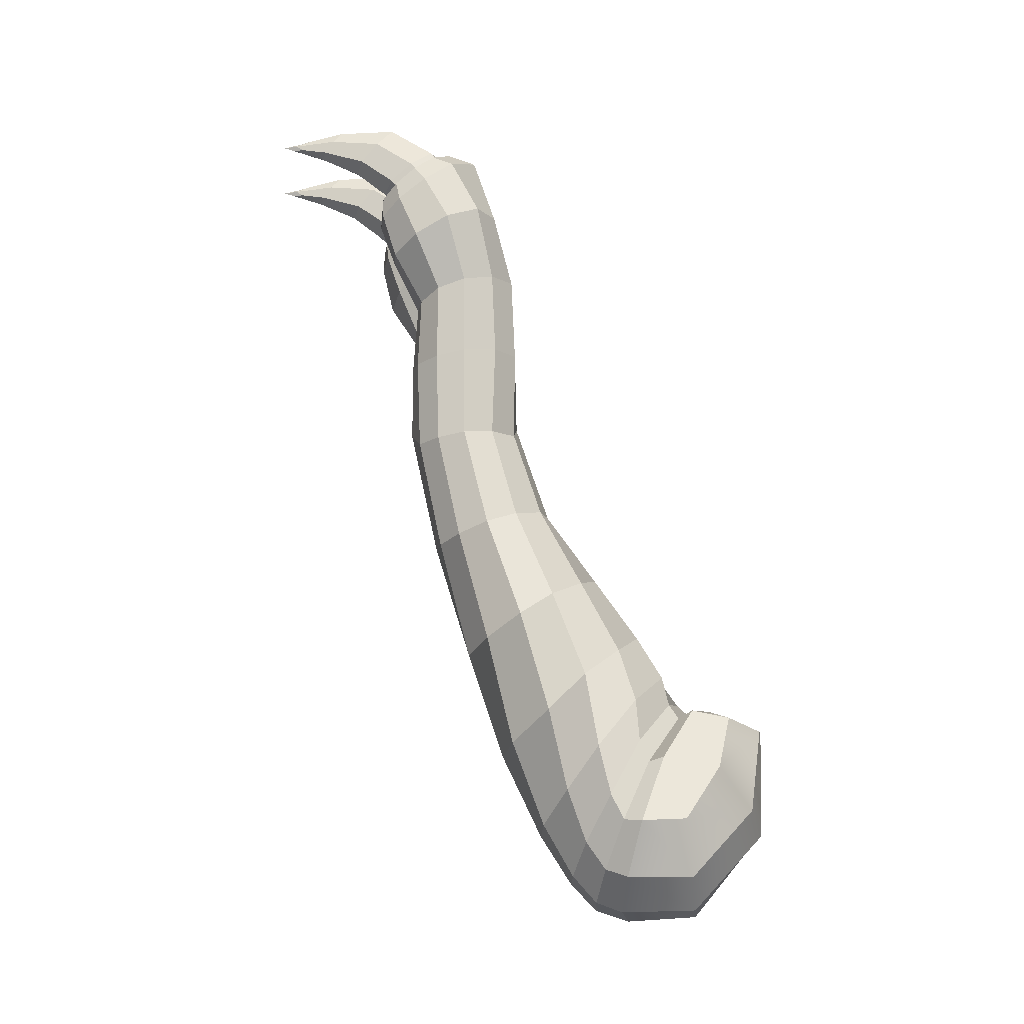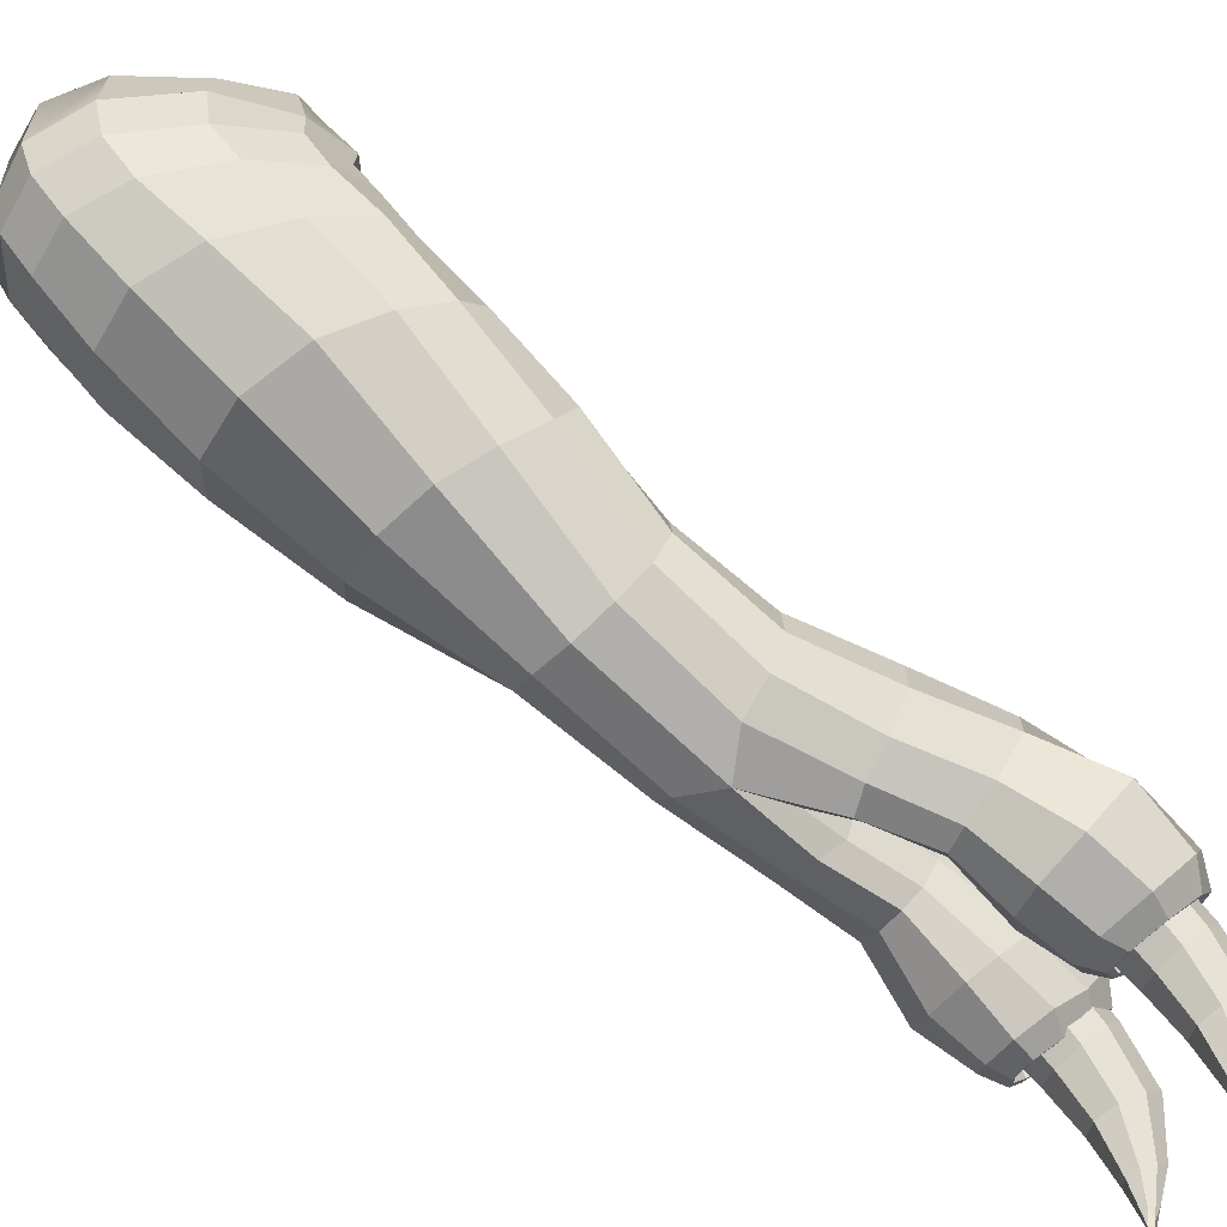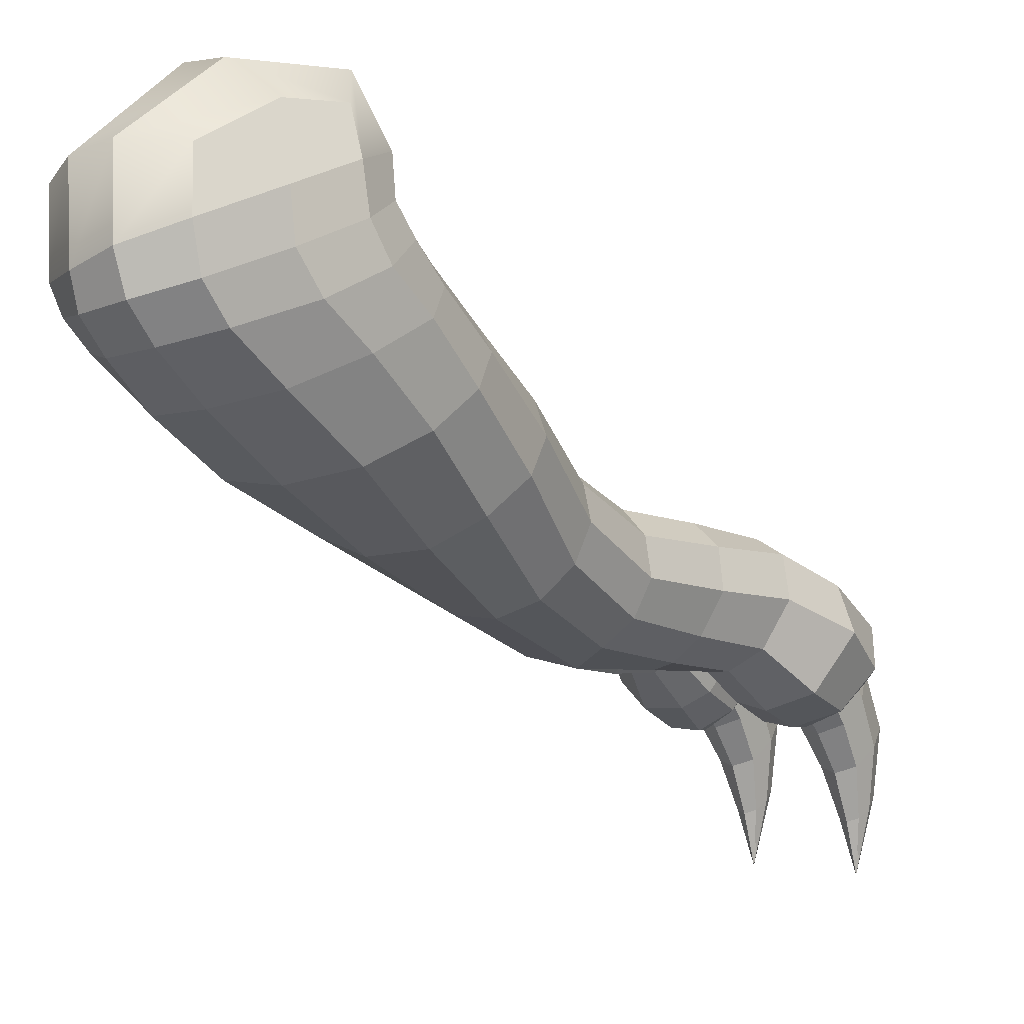
<metadata>
{"format":"obj","ext":"obj","renderer":"f3d","projection":"perspective","resolution":1024,"background":"white","views":[{"elev":-20.7,"azim":87.9,"up":"+Z"},{"elev":-55.6,"azim":-122.2,"up":"+Y"},{"elev":-6.6,"azim":-142.5,"up":"+Y"}]}
</metadata>
<code>
g default
v -0.1758 -0.1948 0.1915
v -0.1699 -0.2415 0.2539
v -0.125 -0.2027 0.2831
v -0.1249 -0.1642 0.2258
v -0.1666 -0.1507 0.1636
v -0.1176 -0.1302 0.2001
v -0.1897 -0.1882 0.08975
v -0.1952 -0.2411 0.1246
v -0.1981 -0.2925 0.1973
v -0.1736 -0.2924 0.02774
v -0.1752 -0.3444 0.1134
v -0.1662 -0.2371 -0.01388
v -0.1138 -0.2834 -0.1131
v -0.1132 -0.3334 -0.06492
v -0.1175 -0.3922 0.02732
v -0.04092 -0.3548 -0.1118
v -0.03405 -0.414 -0.01975
v -0.04276 -0.3073 -0.1604
v 0.03772 -0.3143 -0.157
v 0.04192 -0.3581 -0.1085
v 0.05859 -0.4132 -0.01605
v 0.1192 -0.3378 -0.05902
v 0.1152 -0.3025 -0.1085
v 0.1765 -0.2954 0.01941
v 0.17 -0.2721 -0.02618
v 0.1915 -0.3178 0.1069
v 0.1434 -0.3732 0.03413
v 0.1672 -0.2392 0.1229
v 0.1643 -0.2229 0.08311
v 0.0699 -0.1707 0.2161
v 0.07835 -0.1542 0.1877
v 0.0559 -0.1813 0.2739
v 0.1574 -0.2439 0.2026
v -0.03045 -0.1424 0.241
v -0.02909 -0.1173 0.2175
v -0.04137 -0.1738 0.2931
v -0.1306 -0.5659 0.9286
v -0.1177 -0.502 0.9366
v -0.1019 -0.4984 0.7778
v -0.1154 -0.5582 0.7726
v -0.09888 -0.6295 0.9176
v -0.09095 -0.6132 0.7657
v -0.1201 -0.6415 1.047
v -0.1512 -0.5697 1.071
v -0.1288 -0.5015 1.09
v -0.05334 -0.6653 0.9144
v -0.04229 -0.6517 0.7589
v -0.01078 -0.6733 0.9279
v 0.02397 -0.6762 0.7891
v -0.02408 -0.6705 1.046
v -0.06678 -0.672 1.039
v 0.005001 -0.6448 0.9549
v 0.02157 -0.6507 0.8821
v 0.008022 -0.5825 0.9673
v 0.01198 -0.5859 0.8949
v 0.000341 -0.5914 1.083
v -0.003085 -0.6429 1.064
v -0.07127 -0.4649 0.9442
v -0.02661 -0.4696 0.9551
v 0.002307 -0.4612 0.8139
v -0.0608 -0.4594 0.7829
v -0.07943 -0.4754 1.099
v -0.03348 -0.4889 1.099
v -0.1881 -0.6123 1.191
v -0.1493 -0.7022 1.14
v -0.166 -0.6602 1.288
v -0.1337 -0.7243 1.24
v -0.1372 -0.5943 1.329
v -0.1388 -0.5383 1.227
v -0.07386 -0.7259 1.127
v -0.01302 -0.7103 1.14
v -0.06444 -0.7476 1.216
v -0.009892 -0.737 1.221
v -0.006411 -0.5573 1.234
v -0.0101 -0.5309 1.094
v -0.02626 -0.5191 1.243
v 0.000129 -0.6042 1.33
v -0.02621 -0.5653 1.346
v 0.0127 -0.6608 1.302
v 0.01298 -0.6344 1.209
v -0.07495 -0.5116 1.242
v -0.07815 -0.5608 1.349
v 0.09948 -0.6663 0.9164
v 0.05764 -0.6761 0.9263
v 0.08127 -0.6593 0.7482
v 0.1401 -0.6275 0.9183
v 0.1194 -0.6223 0.7484
v 0.1631 -0.6262 1.06
v 0.1161 -0.6608 1.051
v 0.0722 -0.668 1.051
v 0.1559 -0.5731 0.9253
v 0.1344 -0.5706 0.7552
v 0.1394 -0.5098 0.934
v 0.1183 -0.5147 0.7635
v 0.1583 -0.5171 1.09
v 0.1773 -0.5745 1.074
v 0.08999 -0.4681 0.9419
v 0.1057 -0.4757 1.101
v 0.06889 -0.4691 0.7742
v 0.0441 -0.4699 0.9536
v 0.06046 -0.4816 1.102
v 0.02695 -0.5123 0.9641
v 0.03575 -0.528 1.095
v 0.008653 -0.5145 0.8985
v 0.02772 -0.5841 0.9651
v 0.03577 -0.593 1.083
v 0.1518 -0.7162 1.14
v 0.08844 -0.7168 1.147
v 0.2077 -0.6733 1.159
v 0.2003 -0.7086 1.245
v 0.1605 -0.7424 1.223
v 0.1088 -0.7479 1.225
v 0.2292 -0.6104 1.19
v 0.1985 -0.5486 1.224
v 0.2165 -0.6574 1.281
v 0.2086 -0.6026 1.322
v 0.1253 -0.5128 1.242
v 0.06398 -0.5142 1.246
v 0.1467 -0.5555 1.358
v 0.0885 -0.5561 1.361
v 0.05251 -0.6928 1.169
v 0.03952 -0.639 1.211
v 0.04804 -0.6426 1.066
v 0.06698 -0.7166 1.255
v 0.057 -0.6637 1.302
v -0.003021 -0.5099 0.9658
v 0.01521 -0.6866 1.166
v 0.011 -0.7103 1.253
v 0.03676 -0.6445 0.9532
v 0.03359 -0.5545 1.237
v 0.0577 -0.6 1.341
v -0.0746 -0.6312 1.317
v -0.07735 -0.6024 1.344
v -0.1078 -0.6192 1.335
v -0.1208 -0.6518 1.307
v -0.06165 -0.6719 1.284
v -0.1059 -0.6972 1.271
v -0.01978 -0.6641 1.302
v -0.03193 -0.6258 1.329
v -0.04732 -0.6029 1.347
v 0.1095 -0.6698 1.292
v 0.09807 -0.6912 1.282
v 0.1235 -0.7143 1.262
v 0.1462 -0.7049 1.263
v 0.139 -0.645 1.309
v 0.1721 -0.6794 1.28
v 0.1172 -0.6084 1.349
v 0.09167 -0.6382 1.329
v 0.08769 -0.666 1.309
v -0.132 -0.6759 1.32
v -0.1237 -0.6747 1.32
v -0.1079 -0.6314 1.354
v -0.1137 -0.6279 1.356
v -0.1103 -0.7221 1.281
v -0.1059 -0.7167 1.284
v -0.06289 -0.7453 1.258
v -0.06467 -0.7378 1.264
v -0.02148 -0.7398 1.259
v -0.02736 -0.7324 1.265
v -0.001193 -0.7128 1.286
v -0.008769 -0.7075 1.29
v 0.001953 -0.6731 1.325
v -0.006222 -0.6722 1.324
v -0.00828 -0.6301 1.355
v -0.01599 -0.6344 1.352
v -0.03509 -0.6015 1.374
v -0.04011 -0.6085 1.37
v -0.07482 -0.6009 1.375
v -0.07463 -0.6075 1.371
v 0.162 -0.7426 1.262
v 0.1617 -0.7346 1.268
v 0.1281 -0.7368 1.269
v 0.1231 -0.7456 1.263
v 0.1924 -0.7164 1.282
v 0.1872 -0.7113 1.286
v 0.2029 -0.6792 1.314
v 0.196 -0.6782 1.315
v 0.1901 -0.6416 1.347
v 0.1849 -0.645 1.345
v 0.1492 -0.6079 1.377
v 0.1501 -0.616 1.371
v 0.1076 -0.6012 1.384
v 0.1139 -0.6102 1.378
v 0.08485 -0.6313 1.364
v 0.0938 -0.6366 1.36
v 0.0827 -0.6769 1.328
v 0.09188 -0.6761 1.327
v 0.09519 -0.719 1.289
v 0.1034 -0.7127 1.293
v -0.1277 -0.6664 1.312
v -0.1096 -0.6236 1.344
v -0.1102 -0.7101 1.276
v -0.06767 -0.7307 1.255
v -0.06391 -0.719 1.251
v -0.02862 -0.7238 1.258
v -0.0311 -0.7161 1.254
v -0.009459 -0.7001 1.283
v -0.01671 -0.6961 1.272
v -0.008838 -0.6662 1.315
v -0.01908 -0.6292 1.341
v -0.04247 -0.6033 1.358
v -0.0763 -0.6011 1.36
v 0.1604 -0.7245 1.26
v 0.1278 -0.7277 1.262
v 0.1843 -0.7009 1.278
v 0.193 -0.6682 1.306
v 0.1866 -0.6507 1.305
v 0.184 -0.6363 1.336
v 0.1823 -0.6283 1.329
v 0.1512 -0.6077 1.362
v 0.157 -0.6059 1.347
v 0.1141 -0.6041 1.368
v 0.09225 -0.6314 1.35
v 0.08999 -0.6696 1.318
v 0.1005 -0.7041 1.286
v -0.1251 -0.4957 0.6187
v -0.107 -0.4426 0.6266
v -0.1264 -0.3483 0.4933
v -0.1591 -0.3999 0.4754
v -0.1113 -0.5525 0.6013
v -0.1587 -0.4547 0.4434
v -0.07317 -0.5998 0.5762
v -0.1263 -0.5088 0.3941
v -0.06993 -0.5502 0.3483
v -0.01425 -0.6229 0.5566
v 0.04933 -0.6148 0.5455
v 0.01698 -0.5562 0.327
v 0.1095 -0.5223 0.3366
v 0.1012 -0.5788 0.5514
v 0.1317 -0.5247 0.5671
v 0.1681 -0.461 0.368
v 0.1692 -0.3997 0.4074
v 0.1227 -0.4674 0.5875
v 0.07253 -0.4165 0.6085
v 0.1009 -0.3395 0.4511
v 0.000534 -0.398 0.6227
v 0.01119 -0.3051 0.4847
v -0.0633 -0.4072 0.6281
v -0.06778 -0.314 0.4971
v -0.1525 -0.08647 0.1736
v -0.1018 -0.07601 0.2103
v -0.1739 -0.1144 0.09396
v -0.1666 -0.1658 -0.02445
v -0.1151 -0.2167 -0.1304
v -0.03968 -0.2474 -0.1801
v 0.03563 -0.2656 -0.1743
v 0.1239 -0.2623 -0.1229
v 0.1855 -0.2401 -0.03034
v 0.1803 -0.1965 0.08933
v 0.08925 -0.1286 0.2007
v -0.01735 -0.07996 0.2257
v -0.1687 -0.3093 0.3488
v -0.1226 -0.2627 0.3728
v -0.1852 -0.3637 0.3023
v -0.1675 -0.4215 0.2356
v -0.1132 -0.4681 0.1691
v -0.01761 -0.4873 0.1307
v 0.0848 -0.4726 0.1363
v 0.1644 -0.408 0.1817
v 0.1914 -0.3411 0.2436
v 0.1306 -0.2716 0.3075
v 0.03728 -0.2259 0.3583
v -0.04941 -0.2299 0.3781
v -0.04388 -0.6989 1.262
v 0.1675 -0.6286 1.321
v -0.09276 -0.5975 1.279
v -0.1042 -0.6336 1.264
v -0.1186 -0.6356 1.266
v -0.104 -0.5863 1.287
v -0.09276 -0.6708 1.249
v -0.104 -0.6849 1.245
v -0.1027 -0.7001 1.262
v -0.1168 -0.6531 1.286
v -0.1027 -0.6062 1.31
v -0.06034 -0.6832 1.243
v -0.06034 -0.7013 1.238
v -0.02792 -0.6708 1.249
v -0.01665 -0.6849 1.245
v -0.01796 -0.7001 1.262
v -0.06034 -0.7158 1.253
v -0.01652 -0.6336 1.264
v -0.002091 -0.6356 1.266
v -0.02792 -0.5975 1.279
v -0.01665 -0.5863 1.287
v -0.01796 -0.6062 1.31
v -0.003836 -0.6531 1.286
v -0.06034 -0.5841 1.284
v -0.06034 -0.5698 1.294
v -0.06034 -0.5905 1.318
v -0.06034 -0.633 1.263
v -0.06793 -0.9159 1.414
v -0.06603 -0.9431 1.403
v -0.06034 -0.9688 1.402
v -0.06034 -0.9377 1.411
v -0.06793 -0.9303 1.394
v -0.06034 -0.9485 1.396
v -0.05275 -0.9303 1.394
v -0.05465 -0.9431 1.403
v -0.05275 -0.9159 1.414
v -0.0914 -0.8036 1.355
v -0.07742 -0.8821 1.383
v -0.08312 -0.8659 1.406
v -0.1018 -0.7731 1.391
v -0.07742 -0.8497 1.429
v -0.0914 -0.7427 1.428
v -0.02928 -0.8036 1.355
v -0.04326 -0.8821 1.383
v -0.06034 -0.8875 1.376
v -0.06034 -0.8137 1.342
v -0.02928 -0.7427 1.428
v -0.04326 -0.8497 1.429
v -0.03757 -0.8659 1.406
v -0.01893 -0.7731 1.391
v -0.06034 -0.8443 1.436
v -0.06034 -0.7325 1.44
v -0.09917 -0.7413 1.306
v -0.1121 -0.7006 1.339
v -0.09917 -0.6599 1.373
v -0.02151 -0.7413 1.306
v -0.06034 -0.7549 1.295
v -0.02151 -0.6599 1.373
v -0.008571 -0.7006 1.339
v -0.06034 -0.6463 1.384
v 0.0932 -0.5838 1.279
v 0.0818 -0.6199 1.264
v 0.06737 -0.6219 1.266
v 0.08193 -0.5726 1.287
v 0.0932 -0.6571 1.249
v 0.08193 -0.6712 1.245
v 0.08324 -0.6864 1.262
v 0.06912 -0.6394 1.286
v 0.08324 -0.5924 1.31
v 0.1256 -0.6695 1.243
v 0.1256 -0.6876 1.238
v 0.158 -0.6571 1.249
v 0.1693 -0.6712 1.245
v 0.168 -0.6864 1.262
v 0.1256 -0.7021 1.253
v 0.1694 -0.6199 1.264
v 0.1839 -0.6219 1.266
v 0.158 -0.5838 1.279
v 0.1693 -0.5726 1.287
v 0.168 -0.5924 1.31
v 0.1821 -0.6394 1.286
v 0.1256 -0.5704 1.284
v 0.1256 -0.5561 1.294
v 0.1256 -0.5768 1.318
v 0.1256 -0.6193 1.263
v 0.118 -0.9021 1.414
v 0.1199 -0.9294 1.403
v 0.1256 -0.9551 1.402
v 0.1256 -0.924 1.411
v 0.118 -0.9166 1.394
v 0.1256 -0.9348 1.396
v 0.1332 -0.9166 1.394
v 0.1313 -0.9294 1.403
v 0.1332 -0.9021 1.414
v 0.09456 -0.7899 1.355
v 0.1085 -0.8684 1.383
v 0.1028 -0.8522 1.406
v 0.08421 -0.7594 1.391
v 0.1085 -0.836 1.429
v 0.09456 -0.729 1.428
v 0.1567 -0.7899 1.355
v 0.1427 -0.8684 1.383
v 0.1256 -0.8738 1.376
v 0.1256 -0.8 1.342
v 0.1567 -0.729 1.428
v 0.1427 -0.836 1.429
v 0.1484 -0.8522 1.406
v 0.167 -0.7594 1.391
v 0.1256 -0.8306 1.436
v 0.1256 -0.7188 1.44
v 0.08679 -0.7276 1.306
v 0.07385 -0.6869 1.339
v 0.08679 -0.6462 1.373
v 0.1645 -0.7276 1.306
v 0.1256 -0.7412 1.295
v 0.1645 -0.6462 1.373
v 0.1774 -0.6869 1.339
v 0.1256 -0.6326 1.384
v 0.1133 -0.06251 0.1808
v 0.0234 0.01047 0.1765
v -0.06231 0.02622 0.1575
v -0.1222 0.0106 0.1326
v -0.1626 -0.04688 0.08434
v 0.1523 -0.08939 0.07812
v 0.08791 -0.0216 0.008514
v 0.0053 0.005938 -0.02526
v -0.06482 -9.3e-05 -0.02916
v -0.134 -0.05488 -0.0063
v 0.1865 -0.1586 -0.02686
v 0.128 -0.1423 -0.1231
v 0.04452 -0.1299 -0.1712
v -0.02894 -0.1203 -0.1726
v -0.1057 -0.1258 -0.1213
g polySurface31
f 1 2 3 4
f 5 1 4 6
f 7 8 1 5
f 8 9 2 1
f 10 11 9 8
f 12 10 8 7
f 13 14 10 12
f 14 15 11 10
f 16 17 15 14
f 18 16 14 13
f 19 20 16 18
f 20 21 17 16
f 22 20 19 23
f 24 22 23 25
f 26 27 22 24
f 27 21 20 22
f 28 24 25 29
f 30 28 29 31
f 32 33 28 30
f 33 26 24 28
f 34 30 31 35
f 4 34 35 6
f 3 36 34 4
f 36 32 30 34
f 37 38 39 40
f 41 37 40 42
f 43 44 37 41
f 44 45 38 37
f 46 41 42 47
f 48 46 47 49
f 50 51 46 48
f 51 43 41 46
f 52 48 49 53
f 54 52 53 55
f 56 57 52 54
f 57 50 48 52
f 58 59 60 61
f 38 58 61 39
f 45 62 58 38
f 62 63 59 58
f 64 44 43 65
f 66 64 65 67
f 68 69 64 66
f 69 45 44 64
f 70 51 50 71
f 72 70 71 73
f 67 65 70 72
f 65 43 51 70
f 74 75 63 76
f 77 74 76 78
f 79 80 74 77
f 80 56 75 74
f 81 62 45 69
f 82 81 69 68
f 78 76 81 82
f 76 63 62 81
f 83 84 49 85
f 86 83 85 87
f 88 89 83 86
f 89 90 84 83
f 91 86 87 92
f 93 91 92 94
f 95 96 91 93
f 96 88 86 91
f 97 98 95 93
f 99 97 93 94
f 60 100 97 99
f 100 101 98 97
f 102 103 101 100
f 104 102 100 60
f 55 105 102 104
f 105 106 103 102
f 107 108 90 89
f 109 107 89 88
f 110 111 107 109
f 111 112 108 107
f 113 96 95 114
f 115 113 114 116
f 110 109 113 115
f 109 88 96 113
f 117 98 101 118
f 119 117 118 120
f 116 114 117 119
f 114 95 98 117
f 121 122 106 123
f 108 121 123 90
f 112 124 121 108
f 124 125 122 121
f 126 54 55 104
f 59 126 104 60
f 63 75 126 59
f 75 56 54 126
f 127 57 56 80
f 128 127 80 79
f 73 71 127 128
f 71 50 57 127
f 129 123 106 105
f 53 129 105 55
f 49 84 129 53
f 84 90 123 129
f 130 122 125 131
f 118 130 131 120
f 101 103 130 118
f 103 106 122 130
f 132 133 134 135
f 136 132 135 137
f 138 139 132 136
f 139 140 133 132
f 141 142 143 144
f 145 141 144 146
f 147 148 141 145
f 148 149 142 141
f 150 151 152 153
f 66 150 153 68
f 67 154 150 66
f 154 155 151 150
f 156 157 155 154
f 72 156 154 67
f 73 158 156 72
f 158 159 157 156
f 160 161 159 158
f 128 160 158 73
f 79 162 160 128
f 162 163 161 160
f 164 165 163 162
f 77 164 162 79
f 78 166 164 77
f 166 167 165 164
f 168 169 167 166
f 82 168 166 78
f 68 153 168 82
f 153 152 169 168
f 170 171 172 173
f 111 170 173 112
f 110 174 170 111
f 174 175 171 170
f 176 177 175 174
f 115 176 174 110
f 116 178 176 115
f 178 179 177 176
f 180 181 179 178
f 119 180 178 116
f 120 182 180 119
f 182 183 181 180
f 184 185 183 182
f 131 184 182 120
f 125 186 184 131
f 186 187 185 184
f 188 189 187 186
f 124 188 186 125
f 112 173 188 124
f 173 172 189 188
f 190 135 134 191
f 151 190 191 152
f 155 192 190 151
f 192 137 135 190
f 193 194 137 192
f 157 193 192 155
f 159 195 193 157
f 195 196 194 193
f 197 198 196 195
f 161 197 195 159
f 163 199 197 161
f 199 138 198 197
f 200 139 138 199
f 165 200 199 163
f 167 201 200 165
f 201 140 139 200
f 202 133 140 201
f 169 202 201 167
f 152 191 202 169
f 191 134 133 202
f 203 144 143 204
f 171 203 204 172
f 175 205 203 171
f 205 146 144 203
f 206 207 146 205
f 177 206 205 175
f 179 208 206 177
f 208 209 207 206
f 210 211 209 208
f 181 210 208 179
f 183 212 210 181
f 212 147 211 210
f 213 148 147 212
f 185 213 212 183
f 187 214 213 185
f 214 149 148 213
f 215 142 149 214
f 189 215 214 187
f 172 204 215 189
f 204 143 142 215
f 216 217 218 219
f 220 216 219 221
f 42 40 216 220
f 40 39 217 216
f 222 223 224 225
f 47 222 225 49
f 42 220 222 47
f 220 221 223 222
f 226 227 228 229
f 85 226 229 87
f 49 225 226 85
f 225 224 227 226
f 230 231 232 233
f 92 230 233 94
f 87 229 230 92
f 229 228 231 230
f 234 233 232 235
f 236 234 235 237
f 60 99 234 236
f 99 94 233 234
f 238 236 237 239
f 217 238 239 218
f 39 61 238 217
f 61 60 236 238
f 7 5 240 242
f 5 6 241 240
f 13 12 243 244
f 12 7 242 243
f 18 245 246 19
f 13 244 245 18
f 23 247 248 25
f 19 246 247 23
f 29 249 250 31
f 25 248 249 29
f 6 35 251 241
f 35 31 250 251
f 252 253 3 2
f 254 252 2 9
f 221 219 252 254
f 219 218 253 252
f 255 11 15 256
f 223 255 256 224
f 221 254 255 223
f 254 9 11 255
f 257 17 21 258
f 227 257 258 228
f 224 256 257 227
f 256 15 17 257
f 259 258 21 27
f 260 259 27 26
f 232 231 259 260
f 231 228 258 259
f 261 260 26 33
f 262 261 33 32
f 237 235 261 262
f 235 232 260 261
f 263 262 32 36
f 253 263 36 3
f 218 239 263 253
f 239 237 262 263
f 264 194 196 198
f 136 264 198 138
f 136 137 194 264
f 265 207 209 211
f 145 265 211 147
f 145 146 207 265
f 266 267 268 269
f 267 270 271 268
f 272 273 268 271
f 273 274 269 268
f 270 275 276 271
f 275 277 278 276
f 279 280 276 278
f 280 272 271 276
f 277 281 282 278
f 281 283 284 282
f 285 286 282 284
f 286 279 278 282
f 283 287 288 284
f 287 266 269 288
f 274 289 288 269
f 289 285 284 288
f 283 281 290 287
f 281 277 275 290
f 270 267 290 275
f 267 266 287 290
f 291 292 293 294
f 292 295 296 293
f 297 298 293 296
f 298 299 294 293
f 300 301 302 303
f 301 295 292 302
f 291 304 302 292
f 304 305 303 302
f 306 307 308 309
f 307 297 296 308
f 295 301 308 296
f 301 300 309 308
f 310 311 312 313
f 311 299 298 312
f 297 307 312 298
f 307 306 313 312
f 305 304 314 315
f 304 291 294 314
f 299 311 314 294
f 311 310 315 314
f 272 316 317 273
f 316 300 303 317
f 305 318 317 303
f 318 274 273 317
f 279 319 320 280
f 319 306 309 320
f 300 316 320 309
f 316 272 280 320
f 285 321 322 286
f 321 310 313 322
f 306 319 322 313
f 319 279 286 322
f 274 318 323 289
f 318 305 315 323
f 310 321 323 315
f 321 285 289 323
f 324 325 326 327
f 325 328 329 326
f 330 331 326 329
f 331 332 327 326
f 328 333 334 329
f 333 335 336 334
f 337 338 334 336
f 338 330 329 334
f 335 339 340 336
f 339 341 342 340
f 343 344 340 342
f 344 337 336 340
f 341 345 346 342
f 345 324 327 346
f 332 347 346 327
f 347 343 342 346
f 341 339 348 345
f 339 335 333 348
f 328 325 348 333
f 325 324 345 348
f 349 350 351 352
f 350 353 354 351
f 355 356 351 354
f 356 357 352 351
f 358 359 360 361
f 359 353 350 360
f 349 362 360 350
f 362 363 361 360
f 364 365 366 367
f 365 355 354 366
f 353 359 366 354
f 359 358 367 366
f 368 369 370 371
f 369 357 356 370
f 355 365 370 356
f 365 364 371 370
f 363 362 372 373
f 362 349 352 372
f 357 369 372 352
f 369 368 373 372
f 330 374 375 331
f 374 358 361 375
f 363 376 375 361
f 376 332 331 375
f 337 377 378 338
f 377 364 367 378
f 358 374 378 367
f 374 330 338 378
f 343 379 380 344
f 379 368 371 380
f 364 377 380 371
f 377 337 344 380
f 332 376 381 347
f 376 363 373 381
f 368 379 381 373
f 379 343 347 381
f 242 240 385 386
f 240 241 384 385
f 241 251 383 384
f 251 250 382 383
f 383 382 387 388
f 384 383 388 389
f 385 384 389 390
f 386 385 390 391
f 388 387 392 393
f 389 388 393 394
f 390 389 394 395
f 391 390 395 396
f 393 392 248 247
f 394 393 247 246
f 395 394 246 245
f 396 395 245 244
f 242 386 391 396 244 243
f 249 248 392 387 382 250

</code>
